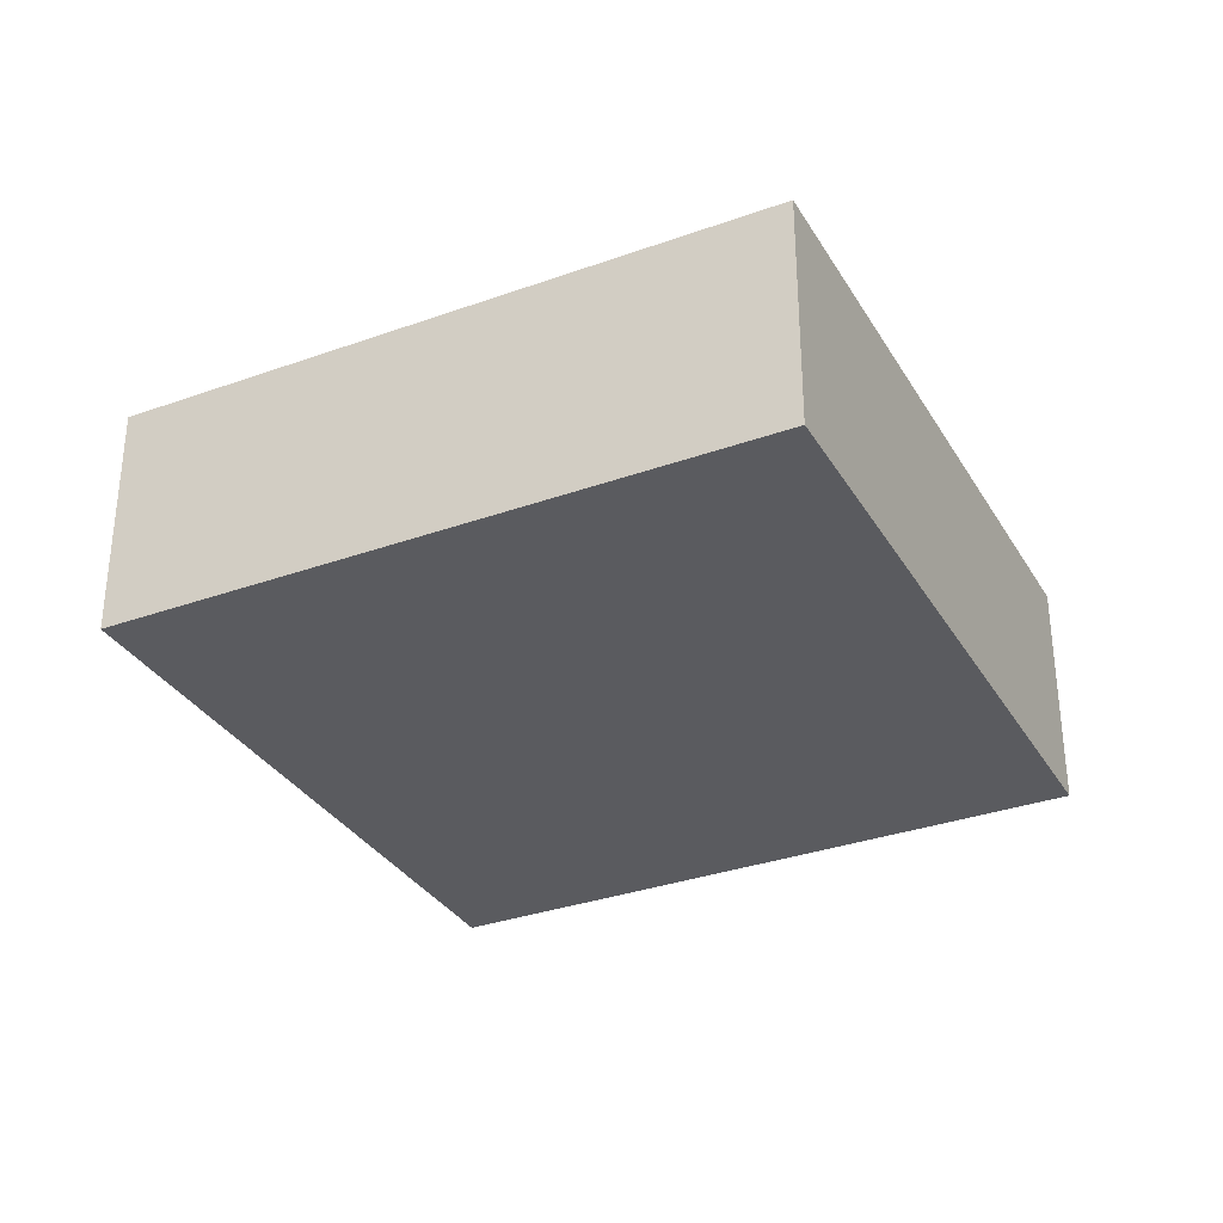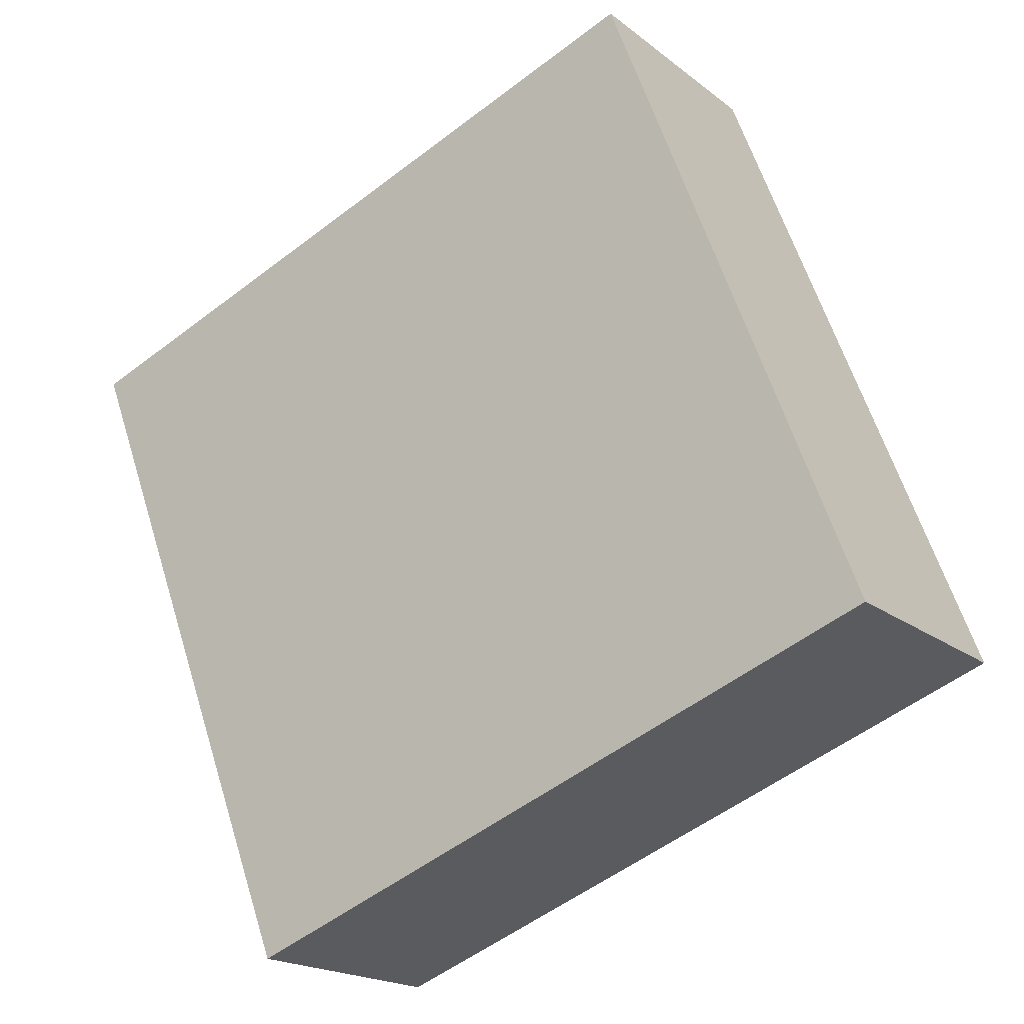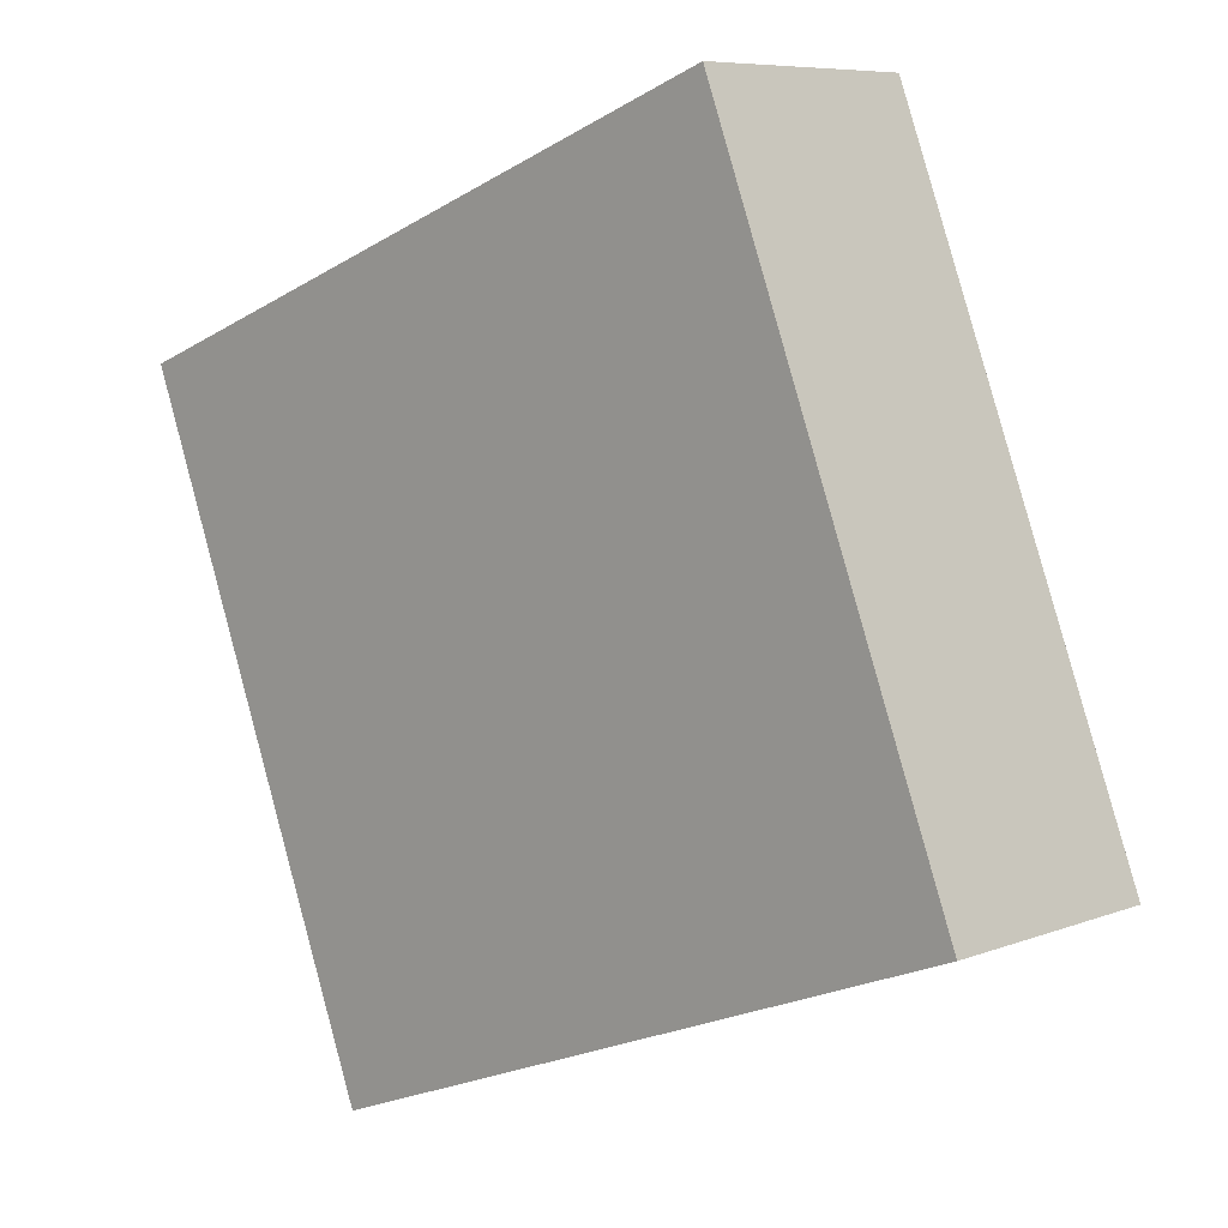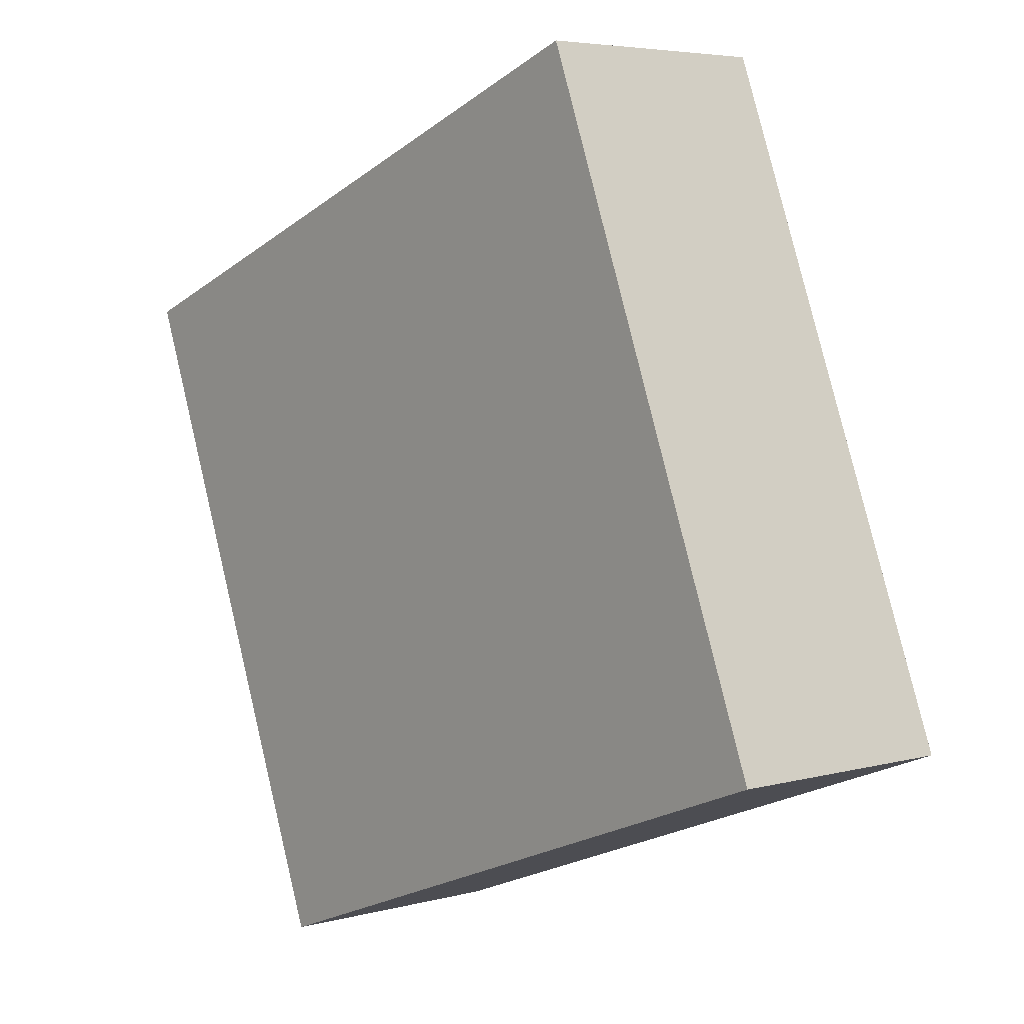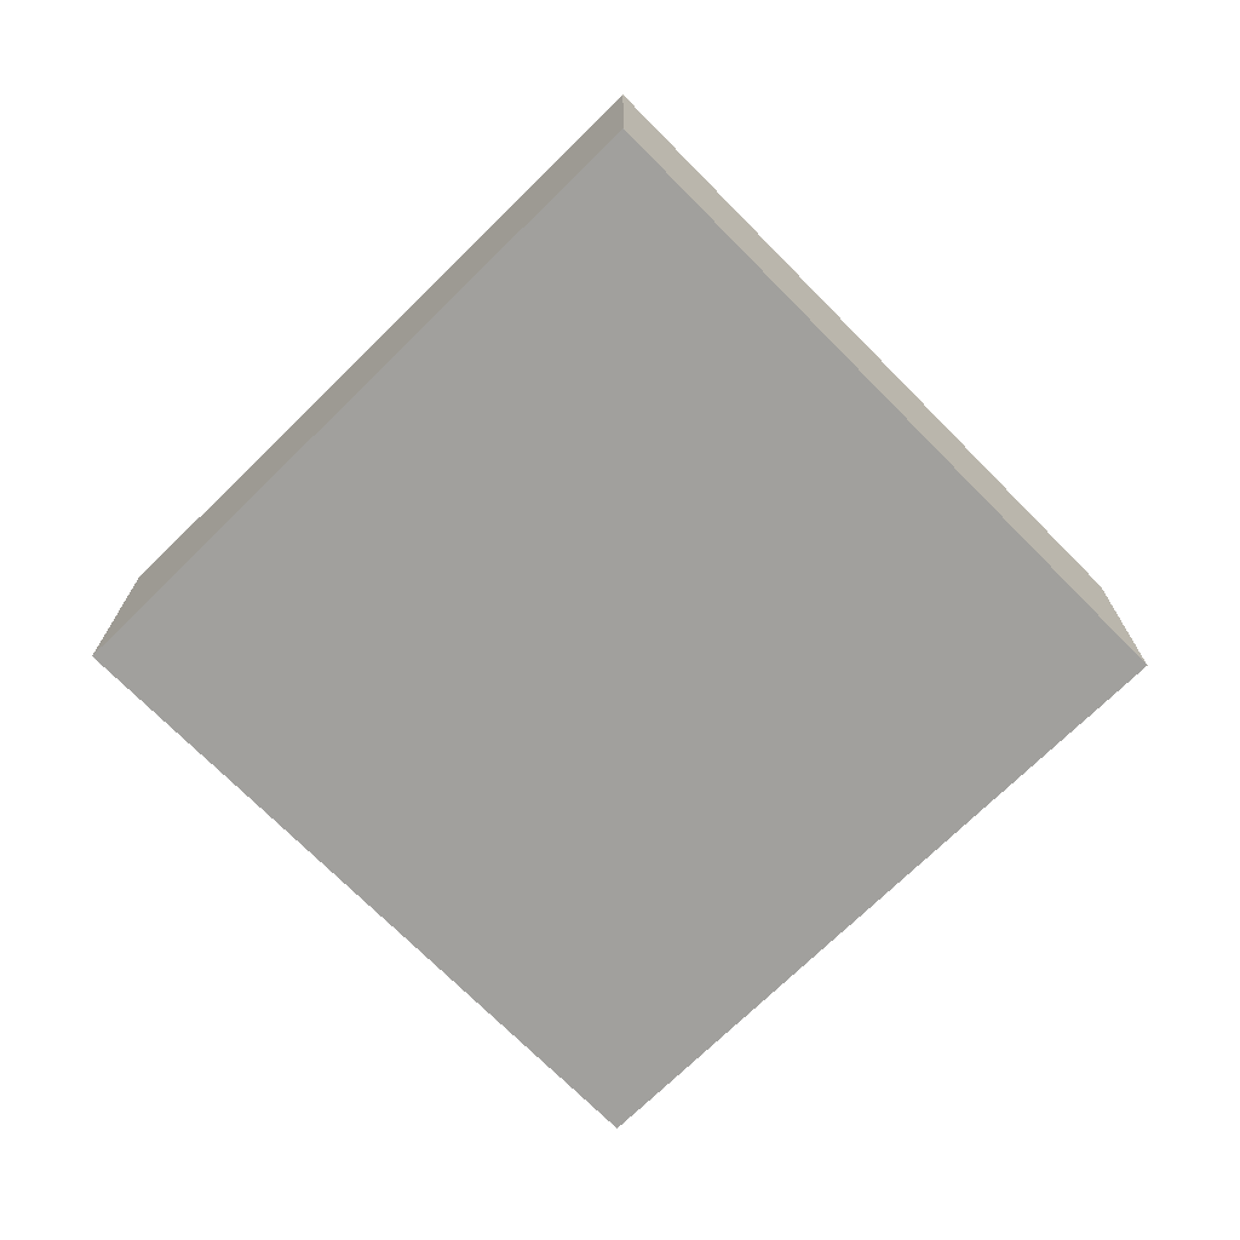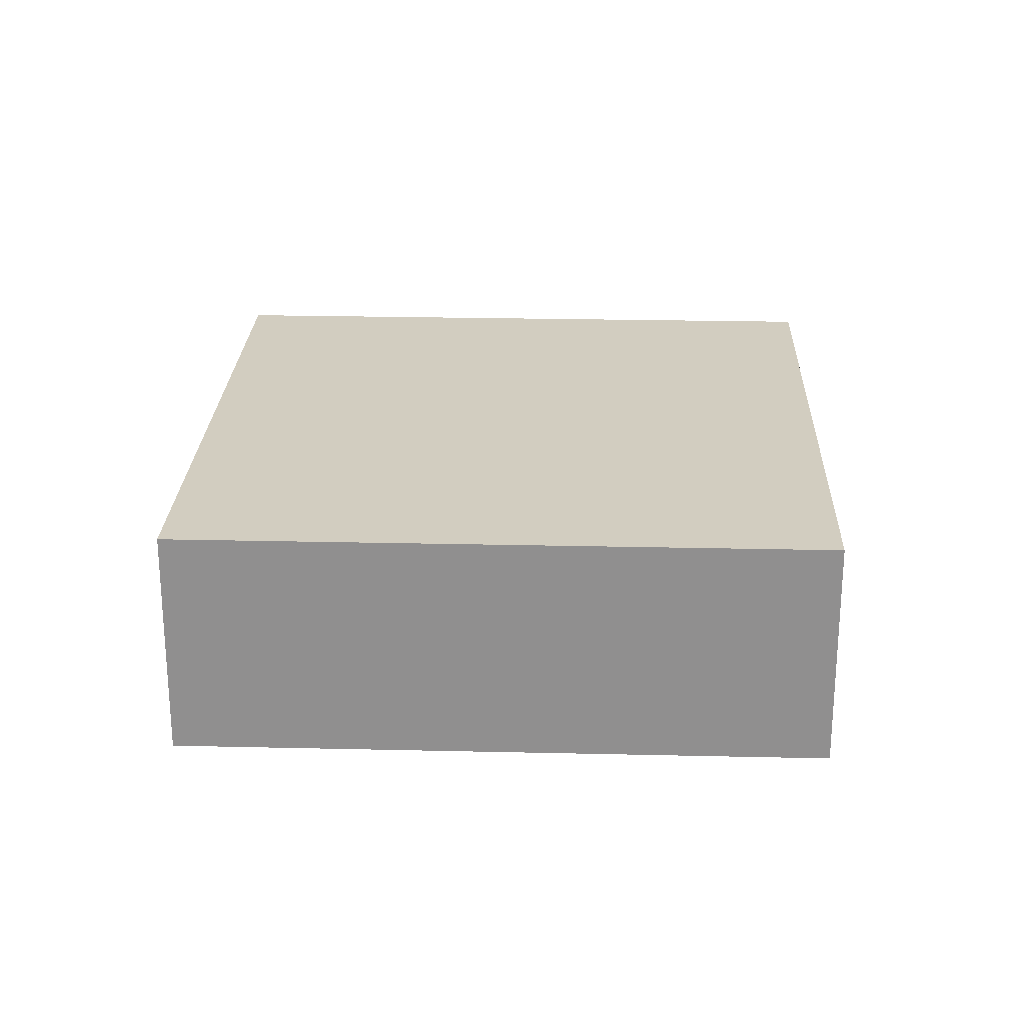
<metadata>
{"format":"obj","ext":"obj","renderer":"f3d","projection":"perspective","resolution":1024,"background":"white","views":[{"elev":-32.8,"azim":-42.8,"up":"+Y"},{"elev":-18.7,"azim":-145.4,"up":"+Z"},{"elev":7.6,"azim":-137.3,"up":"+Z"},{"elev":5.0,"azim":-130.6,"up":"+Z"},{"elev":-71.6,"azim":-24.6,"up":"+Y"},{"elev":24.3,"azim":-67.0,"up":"+Y"}]}
</metadata>
<code>
v  0 2.02 1.237e-16
v  6.375 2.02 0.392
v  5.439 2.02 -2.07
v  7.501 2.02 3.351
v  2.062 2.02 5.42
v  0.149 2.02 0.392
v  7.501 -2.052e-16 3.351
v  6.375 -2.4e-17 0.392
v  5.439 1.268e-16 -2.07
v  0 0 0
v  2.062 -3.319e-16 5.42
v  0.149 -2.4e-17 0.392
g defaultobject
f 1 2 3
f 2 1 4
f 4 1 5
f 5 1 6
f 7 2 4
f 2 7 8
f 2 8 3
f 3 8 9
f 9 1 3
f 1 9 10
f 10 6 1
f 6 10 5
f 5 10 11
f 11 10 12
f 11 4 5
f 4 11 7
f 8 10 9
f 10 8 7
f 10 7 11
f 10 11 12

</code>
